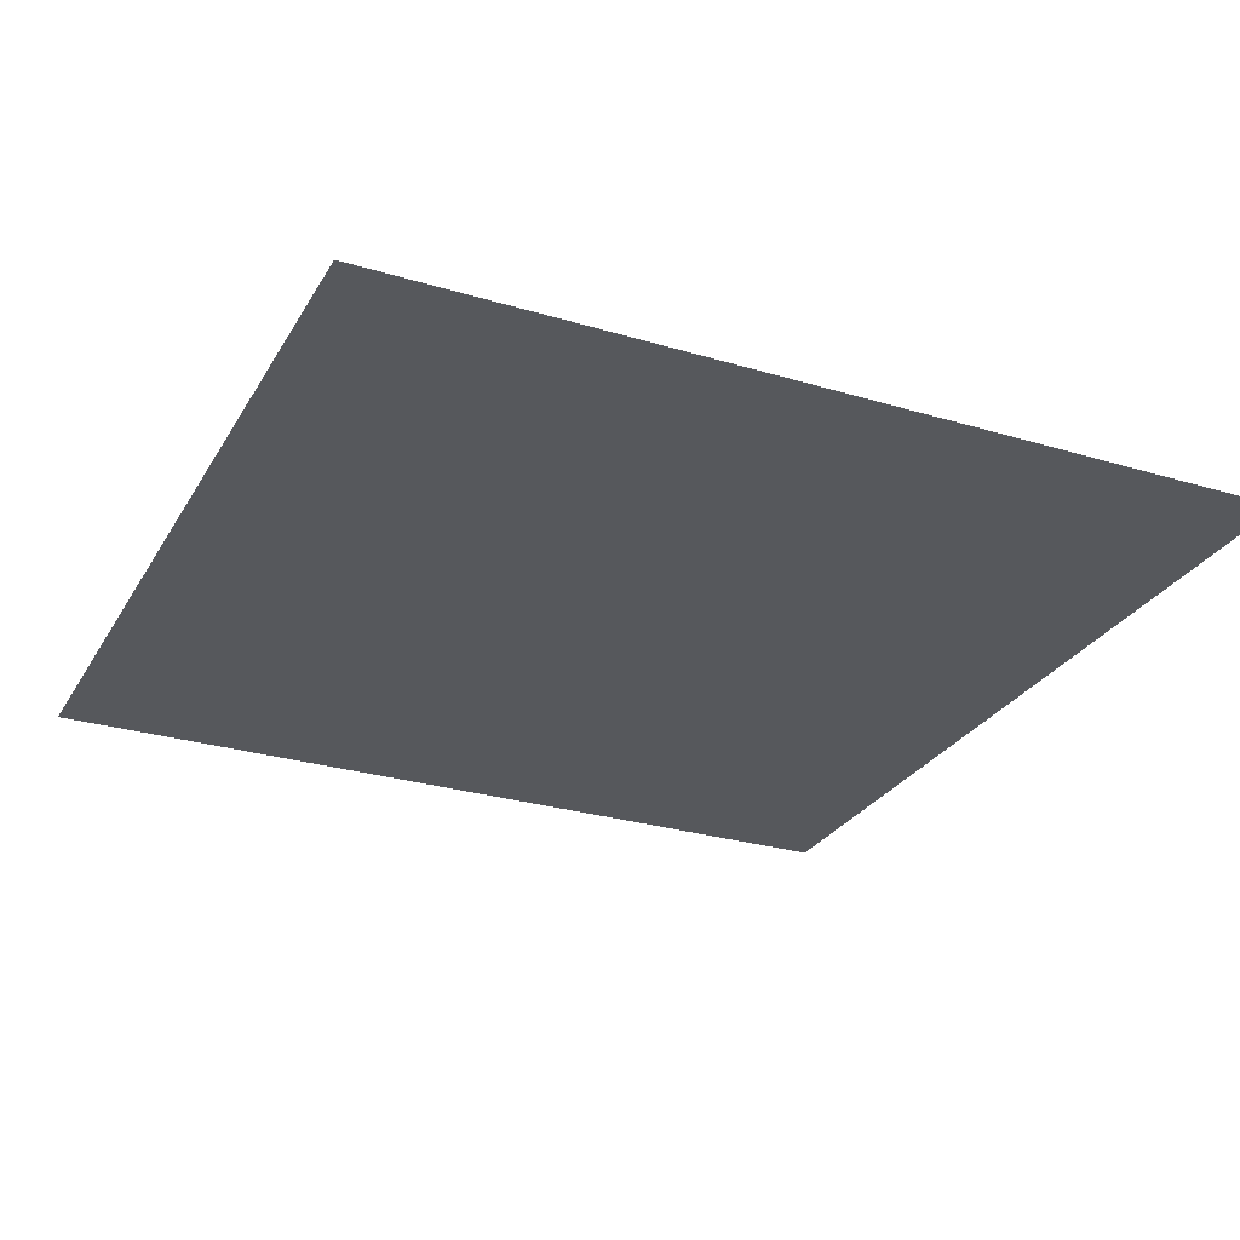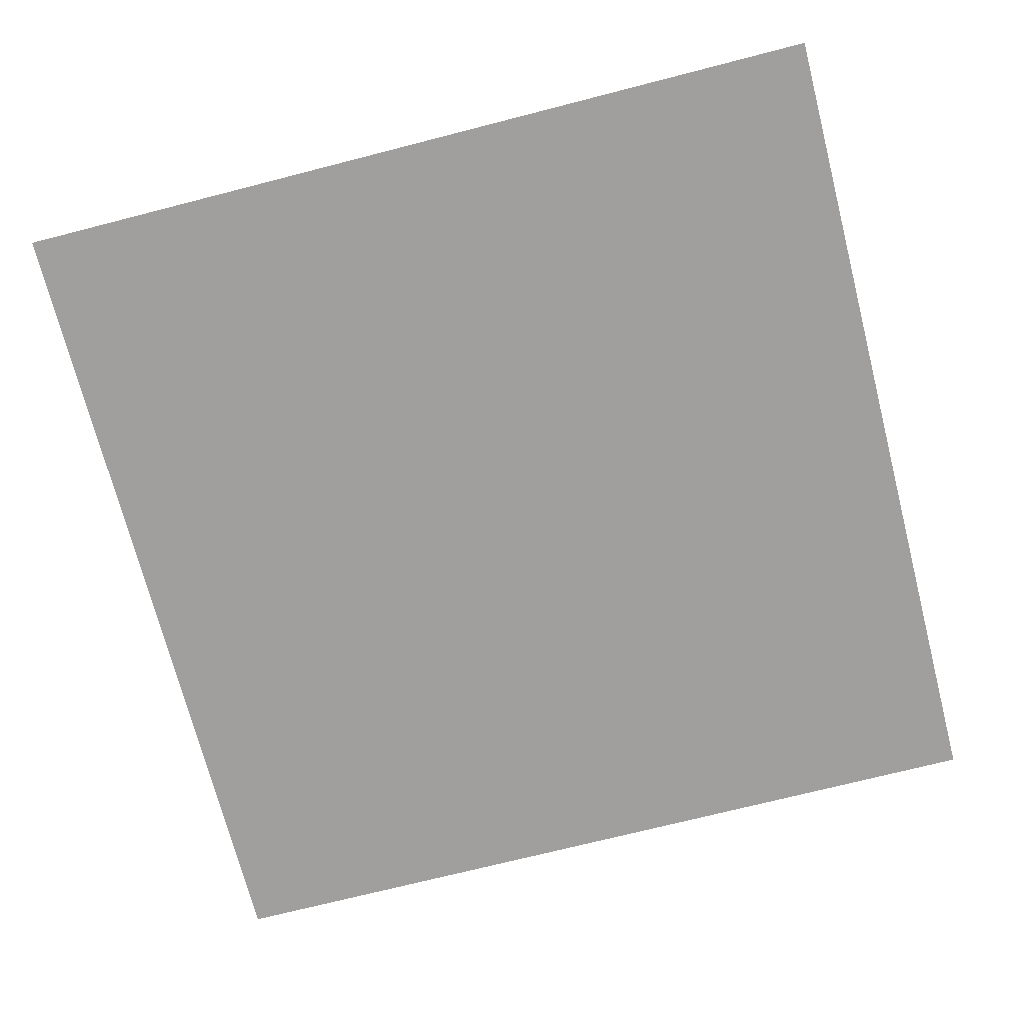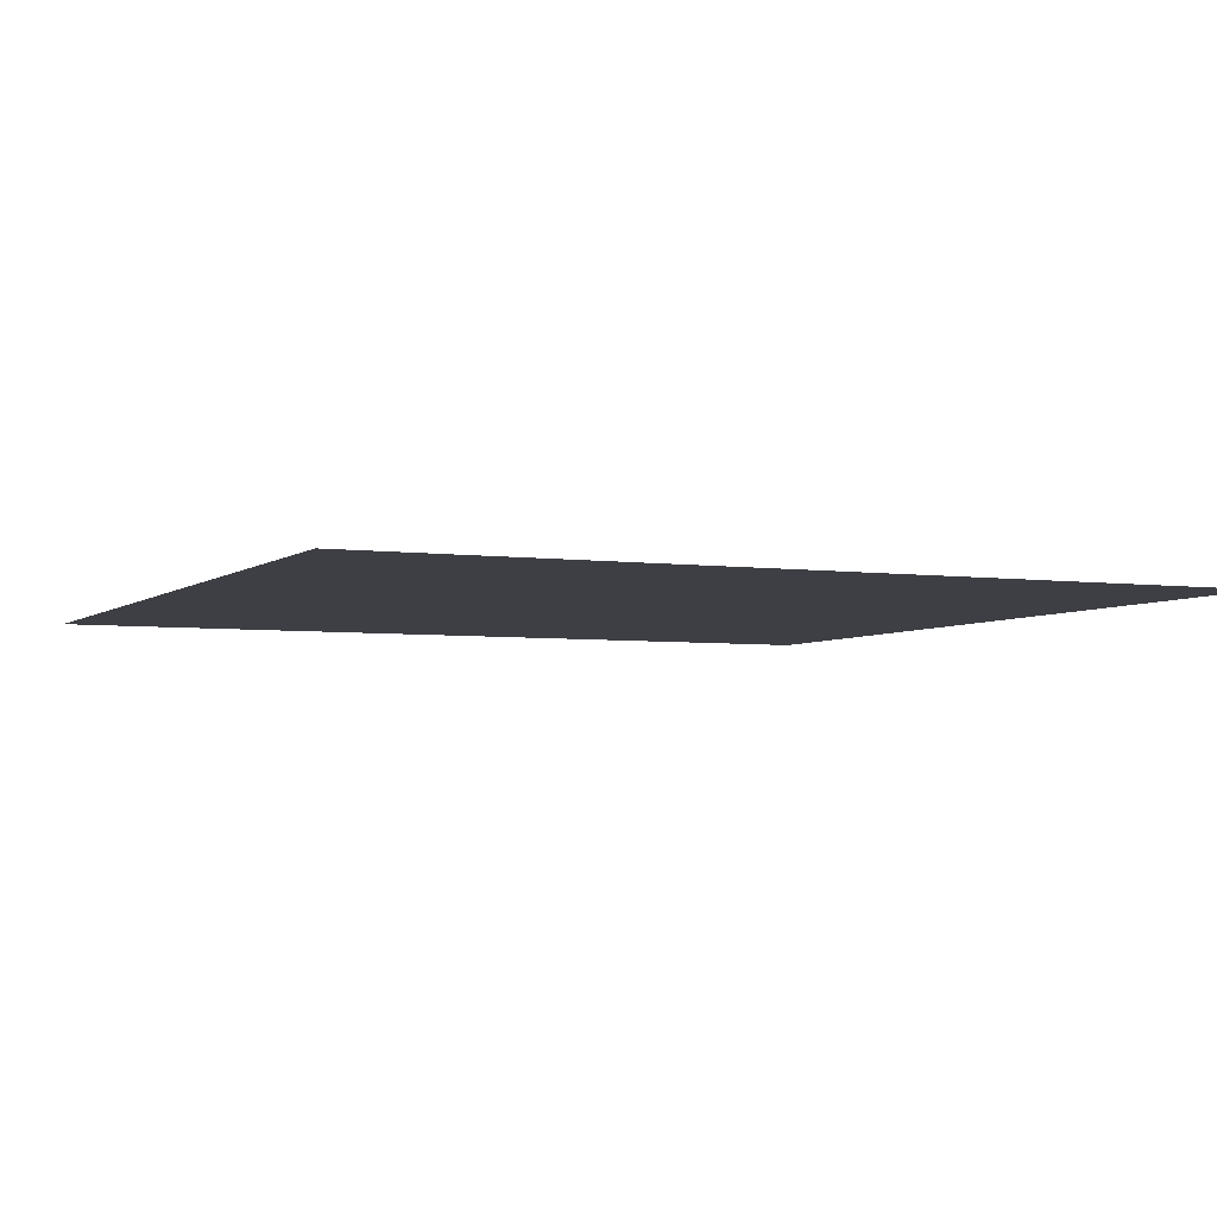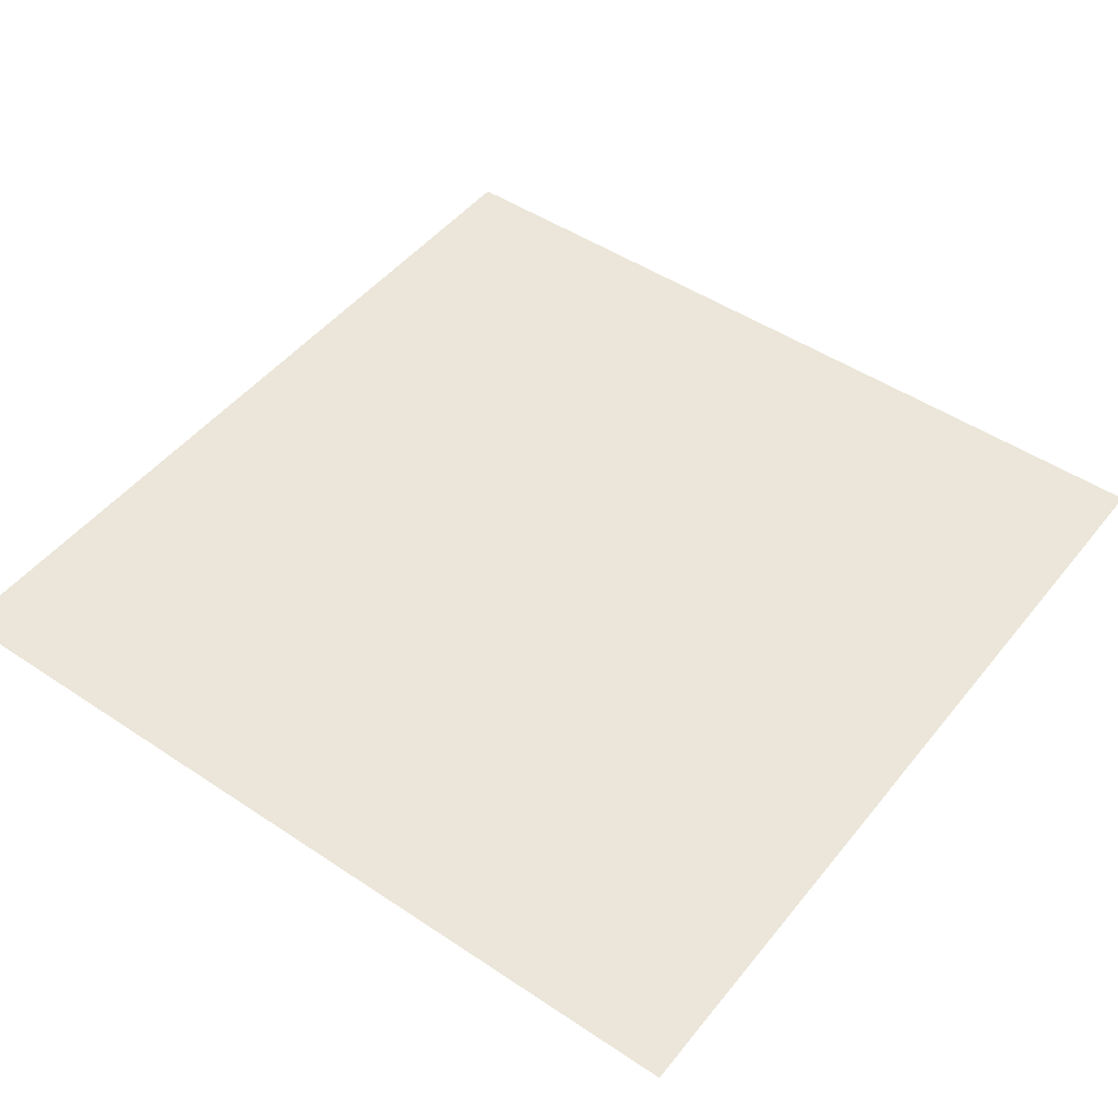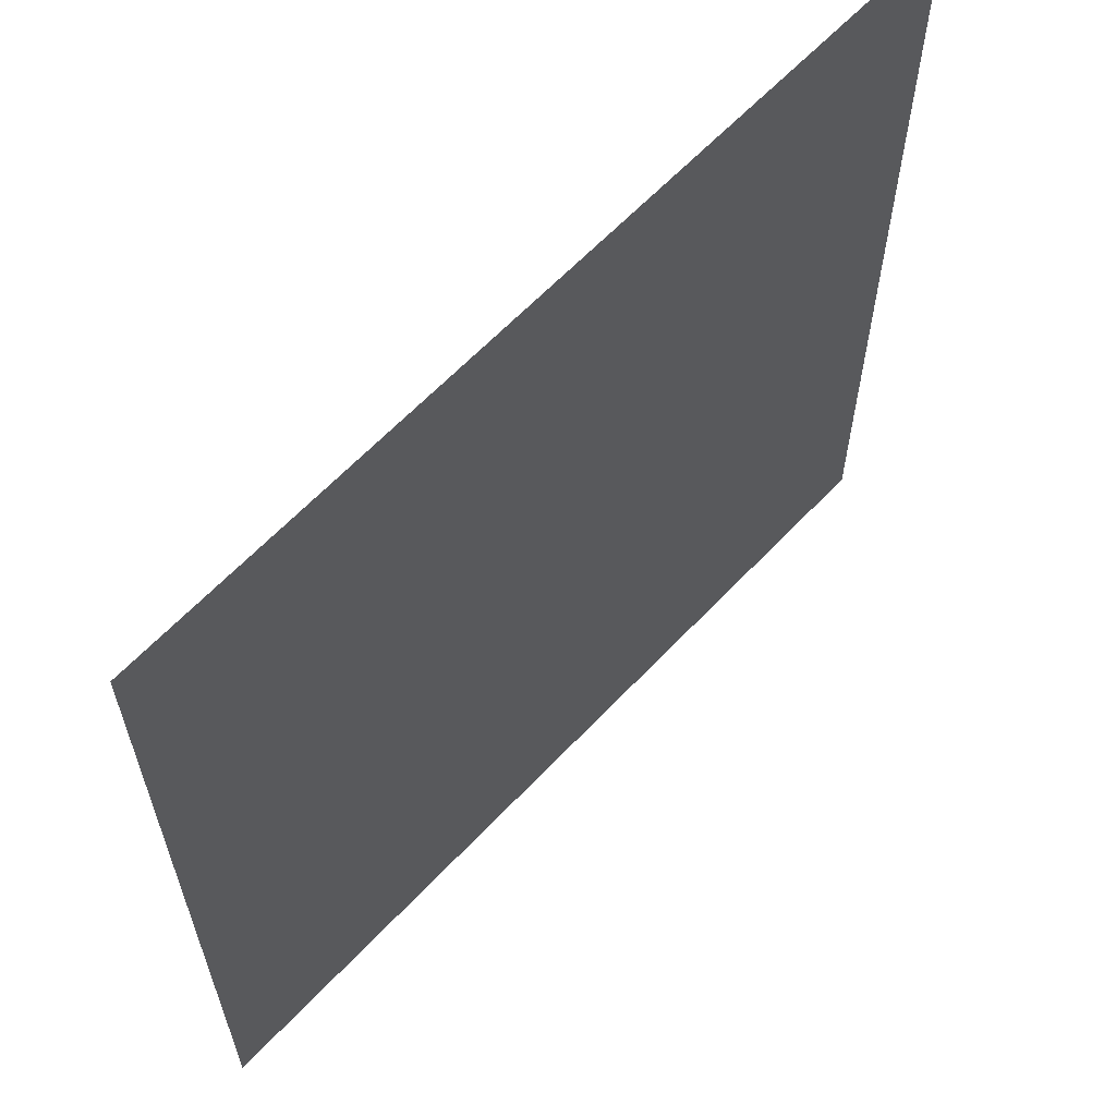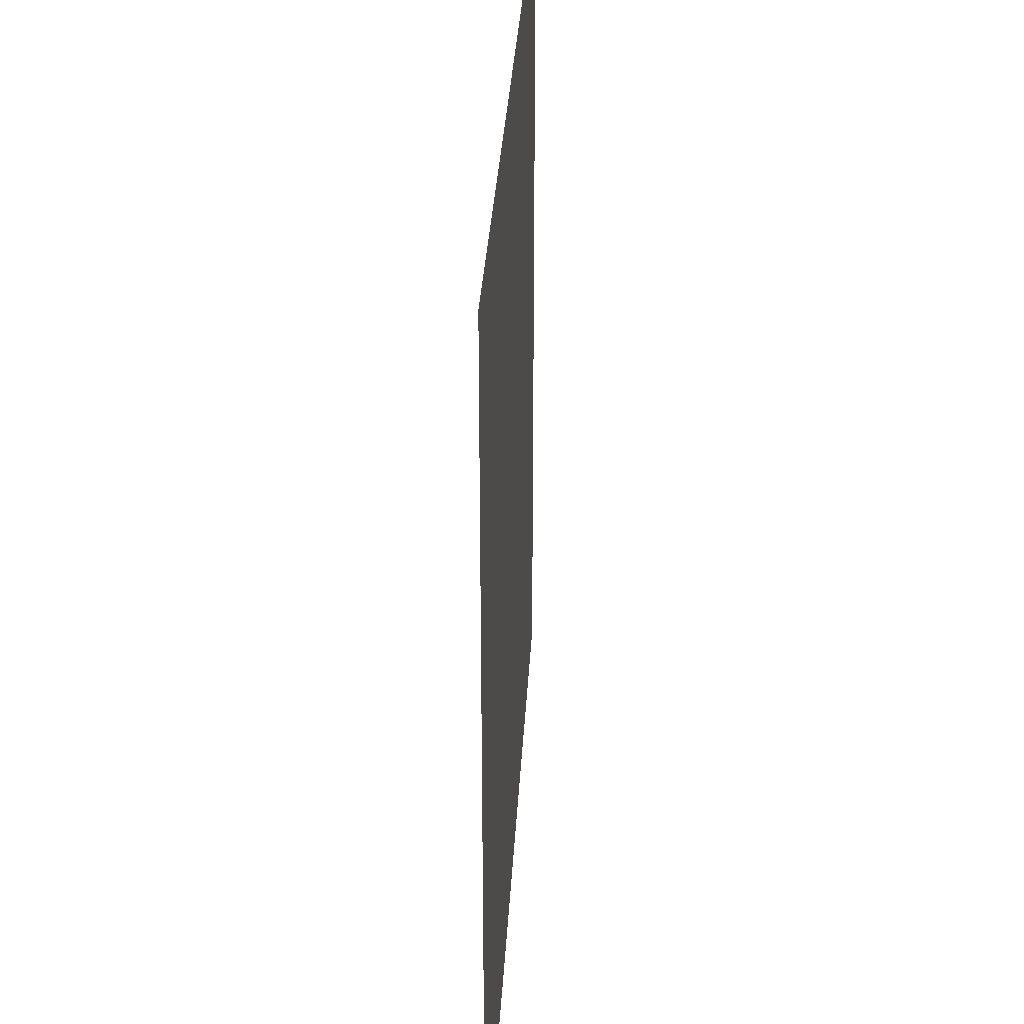
<metadata>
{"format":"obj","ext":"obj","renderer":"f3d","projection":"perspective","resolution":1024,"background":"white","views":[{"elev":-27.8,"azim":65.3,"up":"+Y"},{"elev":-71.5,"azim":-165.6,"up":"+Y"},{"elev":-4.4,"azim":-114.5,"up":"+Y"},{"elev":48.2,"azim":-53.2,"up":"+Y"},{"elev":62.7,"azim":-46.8,"up":"+Z"},{"elev":31.8,"azim":-86.9,"up":"+Z"}]}
</metadata>
<code>
v  -0.5 1.11e-16 -0.5
v  -0.5 -1.11e-16 0.5
v  0.5 -1.11e-16 0.5
v  0.5 1.11e-16 -0.5
g pPlane1_pPlane1
f 1 2 3
f 3 4 1

</code>
